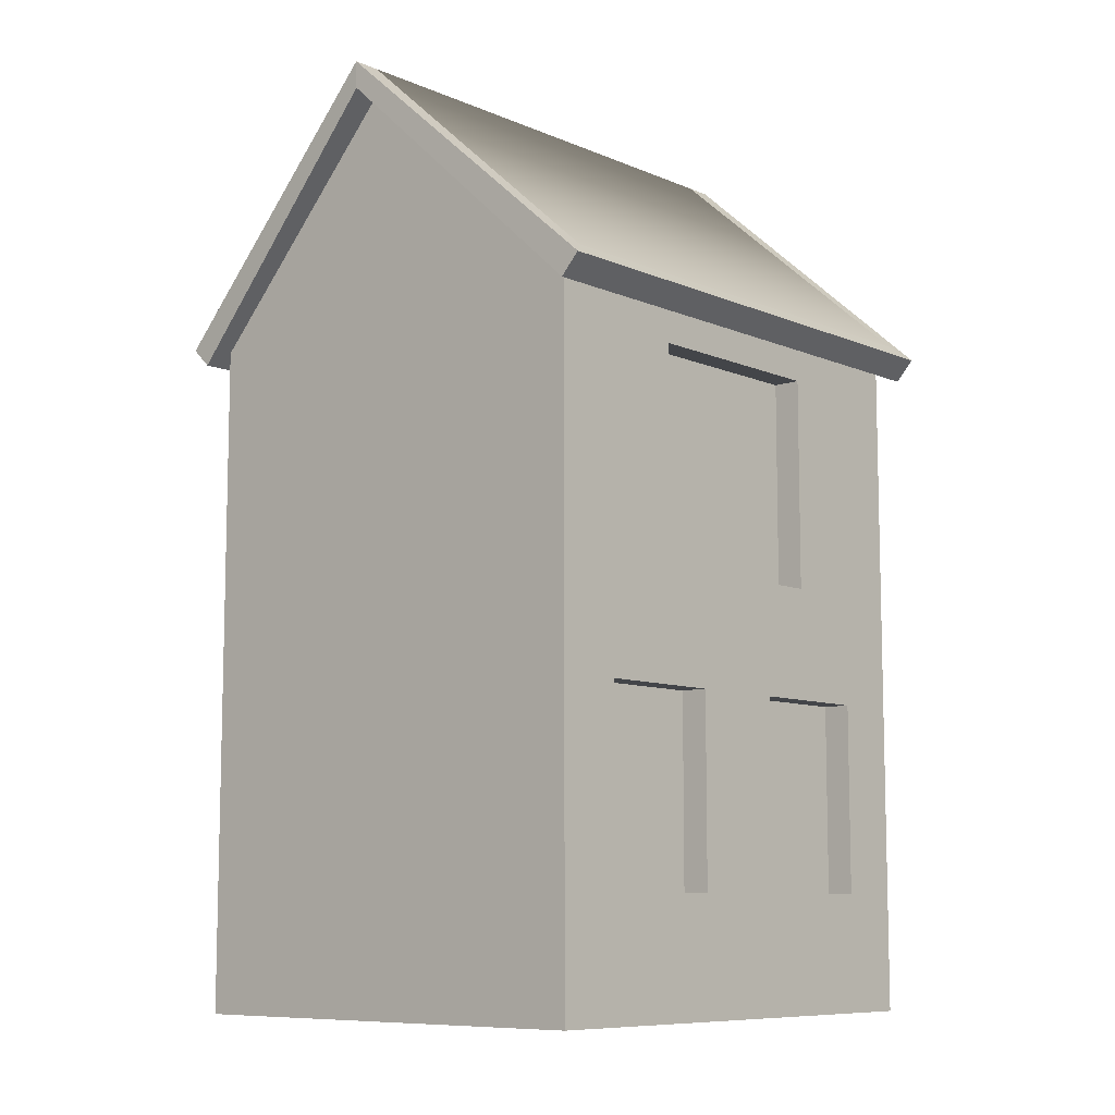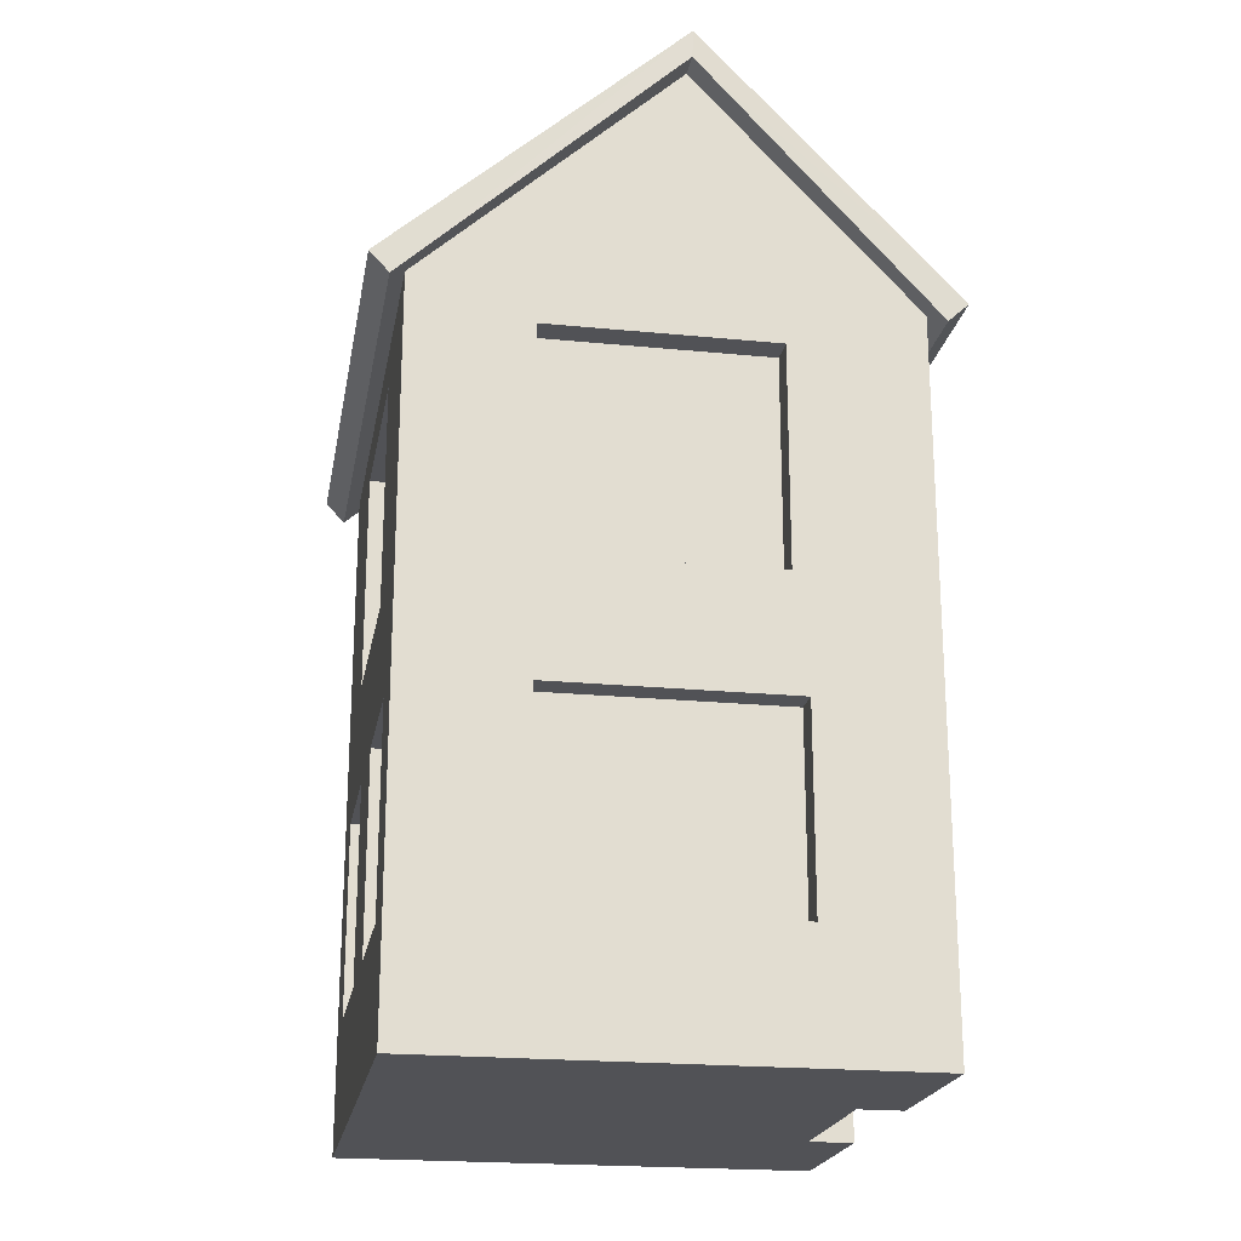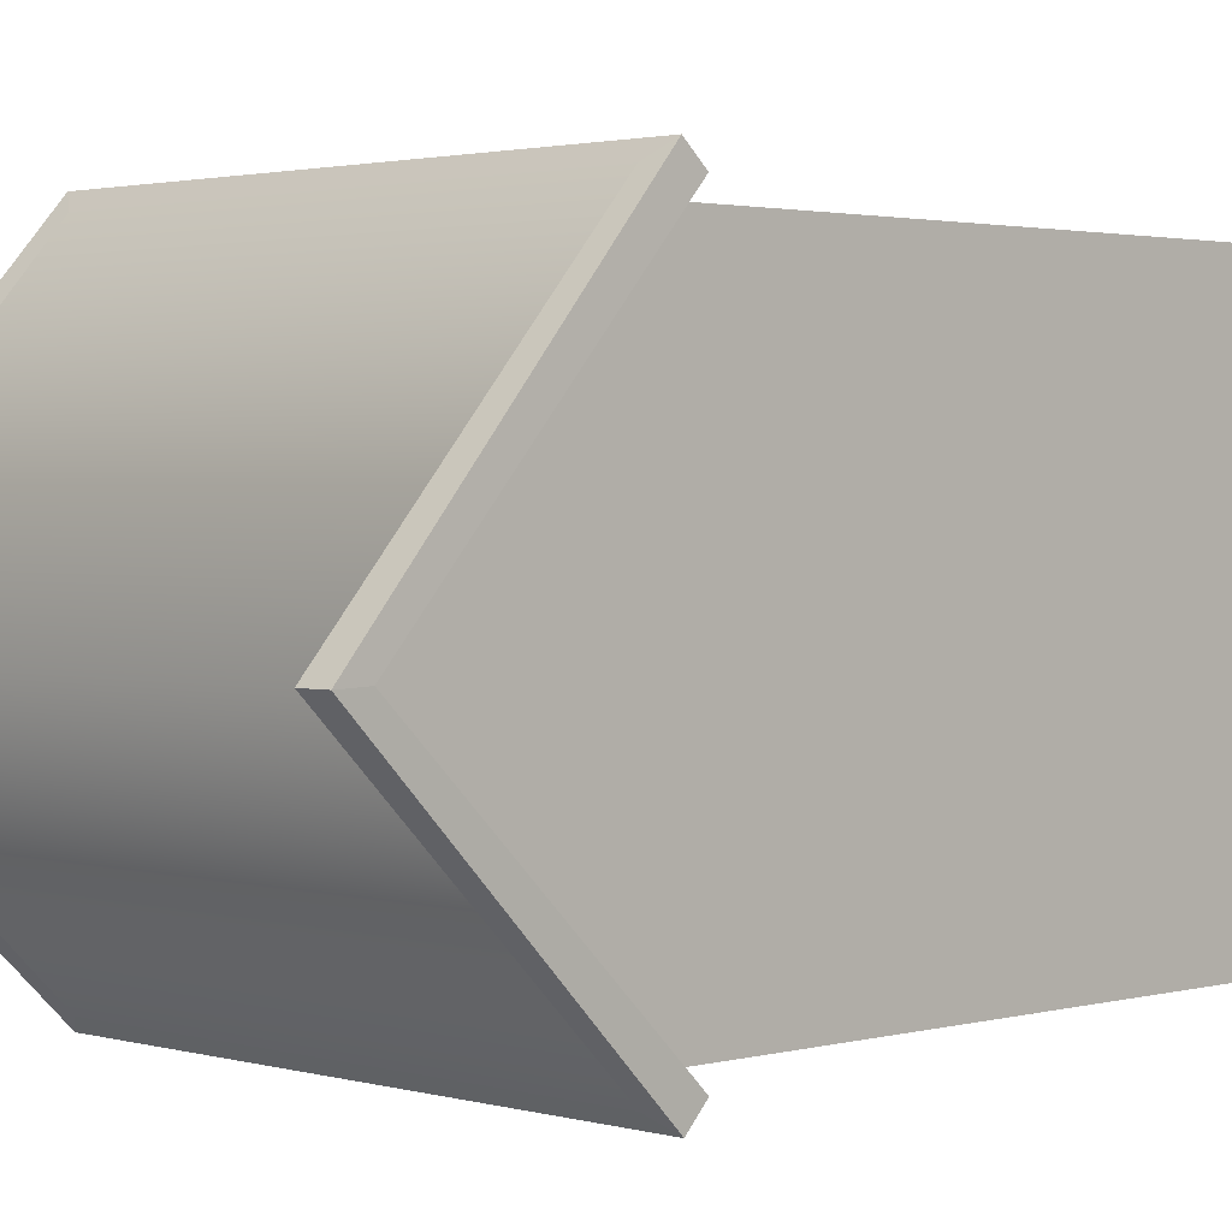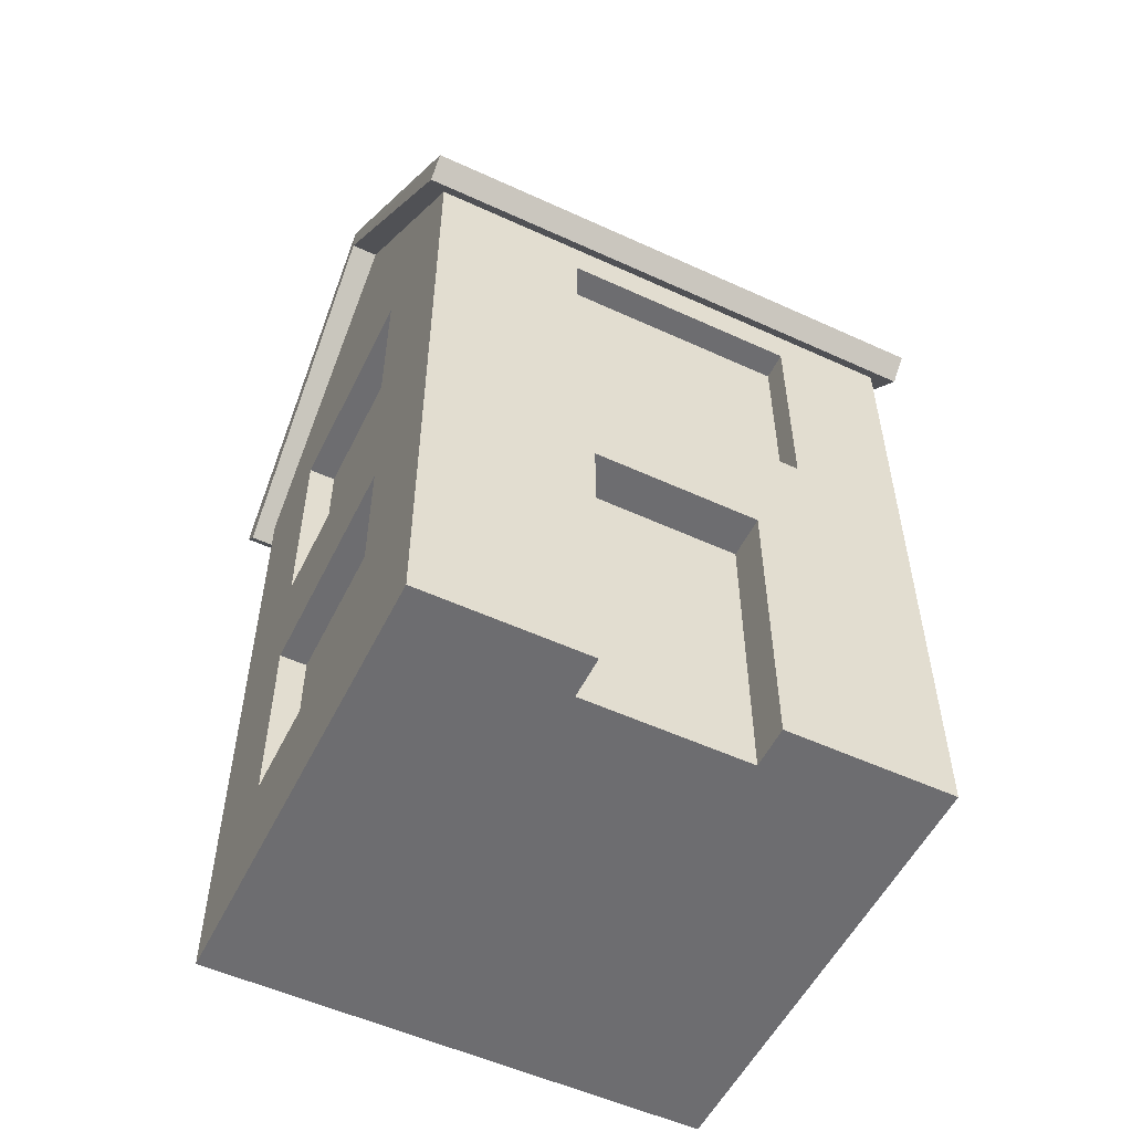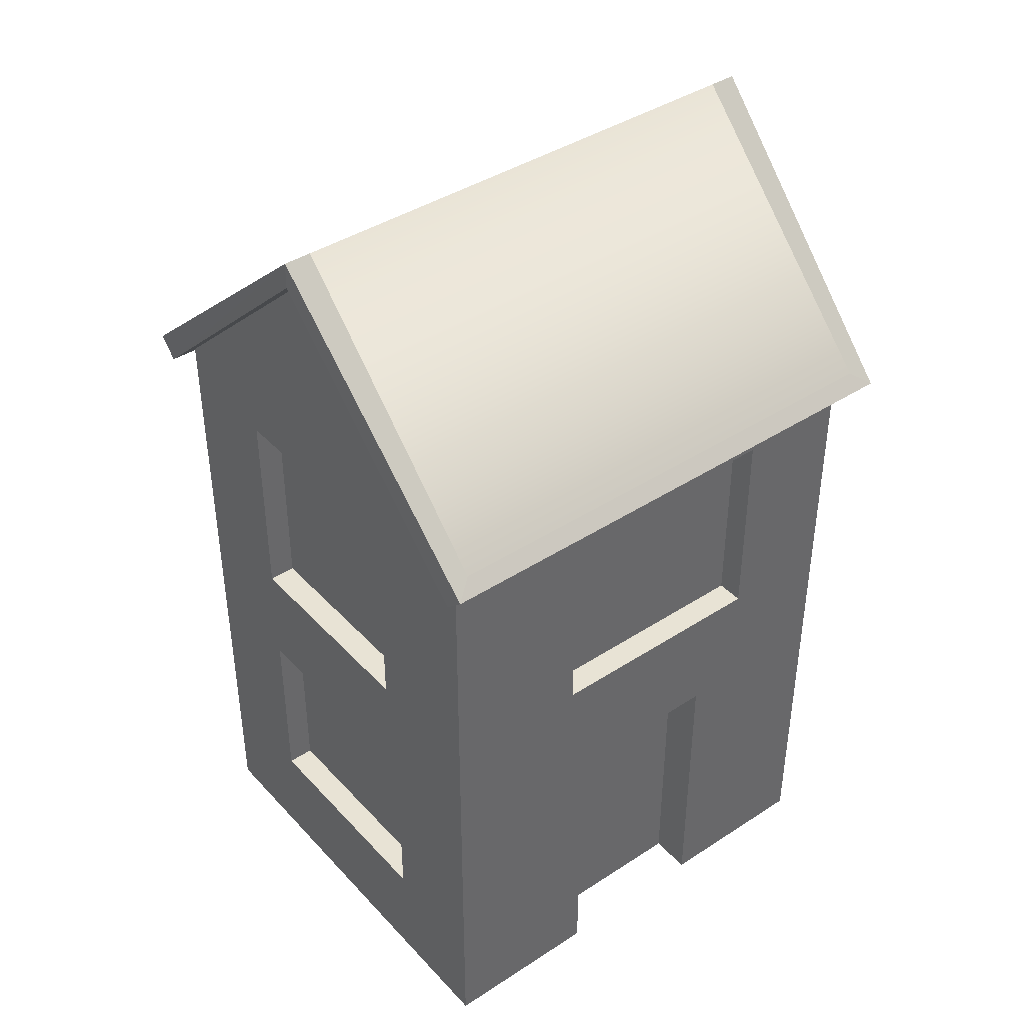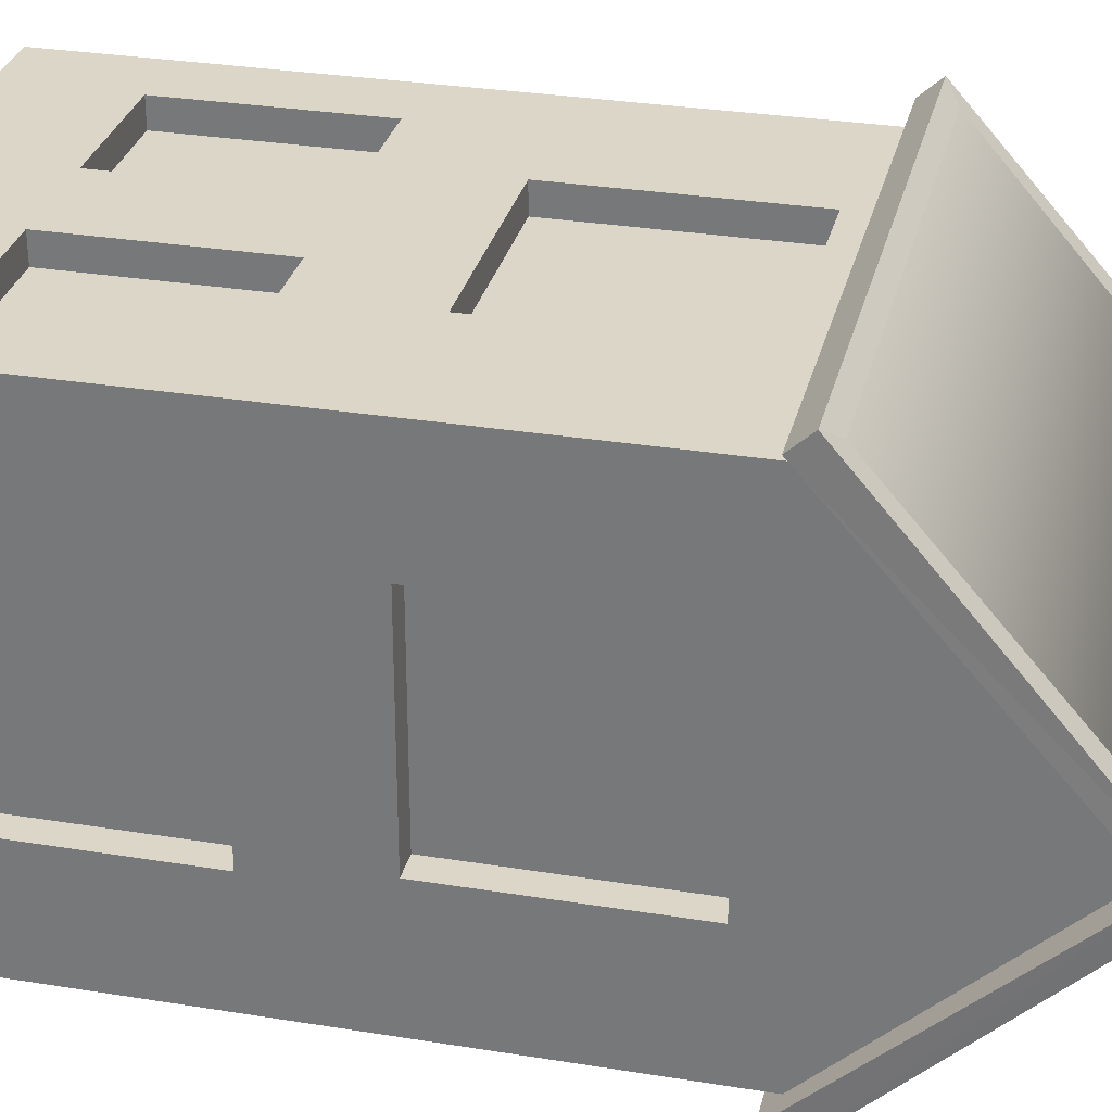
<metadata>
{"format":"obj","ext":"obj","renderer":"f3d","projection":"perspective","resolution":1024,"background":"white","views":[{"elev":-8.9,"azim":-48.3,"up":"+Y"},{"elev":-21.2,"azim":80.0,"up":"+Y"},{"elev":2.0,"azim":-134.4,"up":"+Z"},{"elev":-54.1,"azim":154.0,"up":"+Y"},{"elev":41.1,"azim":141.7,"up":"+Y"},{"elev":30.2,"azim":103.3,"up":"+Z"}]}
</metadata>
<code>
v  12.22 16.41 24.6
v  12.22 43.01 24.6
v  -2 43.01 24.6
v  -2 16.41 24.6
v  -6.667 0 -34
v  -6.667 41.72 -34
v  16.67 41.72 -34
v  16.67 0 -34
v  -30 43.77 -40
v  -30 43.77 10.49
v  -30 49.22 24.6
v  -30 49.22 -40
v  -30 16.41 24.6
v  -30 43.01 24.6
v  -30 0 10.49
v  -30 0 24.6
v  40 93.89 -40
v  40 125.5 -10
v  40 93.89 24.6
v  -30 58.62 11.01
v  -30 84.49 11.01
v  -30 84.49 -26.41
v  -30 58.62 -26.41
v  -20.62 43.01 24.6
v  40 49.22 24.6
v  30.84 43.01 24.6
v  40 43.01 24.6
v  40 16.41 24.6
v  30.84 16.41 24.6
v  40 0 24.6
v  -20.62 16.41 24.6
v  40 43.01 8.451
v  40 49.22 -40
v  40 43.01 -7.699
v  40 43.01 -23.85
v  40 43.01 -40
v  40 16.41 -40
v  40 16.41 -23.85
v  40 0 -40
v  40 16.41 -7.699
v  40 16.41 8.451
v  42.76 93.6 24.91
v  42.76 93.59 24.93
v  -30 88.43 24.6
v  -9.27 88.43 24.6
v  -30 93.89 24.6
v  19.96 88.43 24.6
v  40 88.43 24.6
v  40 58.62 24.6
v  19.96 58.62 24.6
v  -9.27 58.62 24.6
v  -30 58.62 24.6
v  40 88.43 -40
v  19.08 88.43 -40
v  -30 93.89 -40
v  -14.13 88.43 -40
v  -30 88.43 -40
v  -6.667 49.22 -40
v  -30 58.62 -40
v  16.67 49.22 -40
v  -14.13 58.62 -40
v  19.08 58.62 -40
v  40 58.62 -40
v  -30 125.5 -10
v  40 58.62 -22.01
v  40 58.62 8.541
v  40 88.43 8.541
v  40 88.43 -22.01
v  36.16 43.01 8.451
v  36.16 43.01 -7.699
v  36.16 43.01 -23.85
v  36.16 16.41 8.451
v  36.16 16.41 -23.85
v  36.16 16.41 -7.699
v  -9.27 88.43 20.77
v  19.96 88.43 20.77
v  -9.27 58.62 20.77
v  19.96 58.62 20.77
v  19.08 88.43 -36.16
v  -14.13 88.43 -36.16
v  19.08 58.62 -36.16
v  -14.13 58.62 -36.16
v  -20.62 43.01 20.77
v  -2 43.01 20.77
v  -20.62 16.41 20.77
v  -2 16.41 20.77
v  12.22 43.01 20.77
v  30.84 43.01 20.77
v  12.22 16.41 20.77
v  30.84 16.41 20.77
v  36.16 58.62 -22.01
v  36.16 58.62 8.541
v  36.16 88.43 -22.01
v  36.16 88.43 8.541
v  -30 129.4 -10.14
v  -30 96.72 27.19
v  40 96.72 27.19
v  40 129.4 -10.14
v  40 96.53 -42.78
v  -30 96.53 -42.78
v  42.69 94.87 29.21
v  -32.69 94.87 29.21
v  -32.71 92.06 26.6
v  42.71 92.06 26.6
v  43.84 129.4 -10.14
v  43.84 125.5 -10
v  42.69 94.54 -44.66
v  42.77 93.61 -40.26
v  42.71 91.92 -41.87
v  -32.69 94.54 -44.66
v  -32.71 91.92 -41.87
v  -33.84 129.4 -10.14
v  -33.84 125.5 -10
v  -30 34.56 -40
v  -30 9.21 -40
v  -30 0 -40
v  -6.667 0 -40
v  -6.667 41.72 -40
v  16.67 41.72 -40
v  16.67 0 -40
g Box001
f 1 2 3 4
f 5 6 7 8
f 9 10 11 12
f 10 13 14 11
f 10 15 16 13
f 17 18 19
f 20 21 22 23
f 14 24 25 11
f 3 2 25 24
f 26 27 25 2
f 28 29 16 30
f 1 4 16 29
f 31 13 16 4
f 27 32 33 25
f 34 35 33 32
f 36 33 35
f 37 38 30 39
f 40 41 30 38
f 28 30 41
f 31 24 14 13
f 26 29 28 27
f 41 32 27 28
f 35 38 37 36
f 19 42 43
f 44 45 19 46
f 47 48 19 45
f 49 50 11 25
f 51 52 11 50
f 53 54 55 17
f 56 57 55 54
f 58 12 59 60
f 33 60 59 61
f 62 63 33 61
f 57 46 64 55
f 22 21 46 57
f 44 46 21
f 52 20 12 11
f 23 59 12 20
f 63 65 25 33
f 66 49 25 65
f 48 67 17 19
f 68 53 17 67
f 51 45 44 52
f 47 50 49 48
f 62 54 53 63
f 56 61 59 57
f 23 22 57 59
f 21 20 52 44
f 68 65 63 53
f 66 67 48 49
f 69 70 34 32
f 70 71 35 34
f 72 69 32 41
f 73 74 40 38
f 74 72 41 40
f 71 73 38 35
f 75 76 47 45
f 77 75 45 51
f 78 77 51 50
f 76 78 50 47
f 79 80 56 54
f 81 79 54 62
f 82 81 62 61
f 80 82 61 56
f 83 84 3 24
f 85 83 24 31
f 86 85 31 4
f 84 86 4 3
f 87 88 26 2
f 89 87 2 1
f 90 89 1 29
f 88 90 29 26
f 91 92 66 65
f 93 91 65 68
f 94 93 68 67
f 92 94 67 66
f 95 96 97 98
f 95 98 99 100
f 101 102 103 104
f 105 43 42 106
f 105 101 104 43
f 107 106 108 109
f 106 107 105
f 110 107 109 111
f 112 110 111 113
f 102 112 113 103
f 104 103 46 19
f 19 43 104
f 106 18 17 108
f 111 109 17 55
f 113 111 55 64
f 103 113 64 46
f 102 101 97 96
f 112 102 96 95
f 110 112 95 100
f 107 110 100 99
f 105 107 99 98
f 101 105 98 97
f 106 42 19 18
f 17 109 108
f 74 70 69 72
f 73 71 70 74
f 78 76 75 77
f 82 80 79 81
f 86 84 83 85
f 87 89 90 88
f 94 92 91 93
f 15 10 9 114
f 15 114 115 116
f 117 116 115 114
f 117 114 9 12
f 118 117 12 58
f 60 33 36 119
f 120 119 36 37
f 37 39 120
f 58 60 119 118
f 117 118 6 5
f 118 119 7 6
f 119 120 8 7
f 8 120 39 16
f 39 30 16
f 5 8 16 117
f 117 16 15 116

</code>
